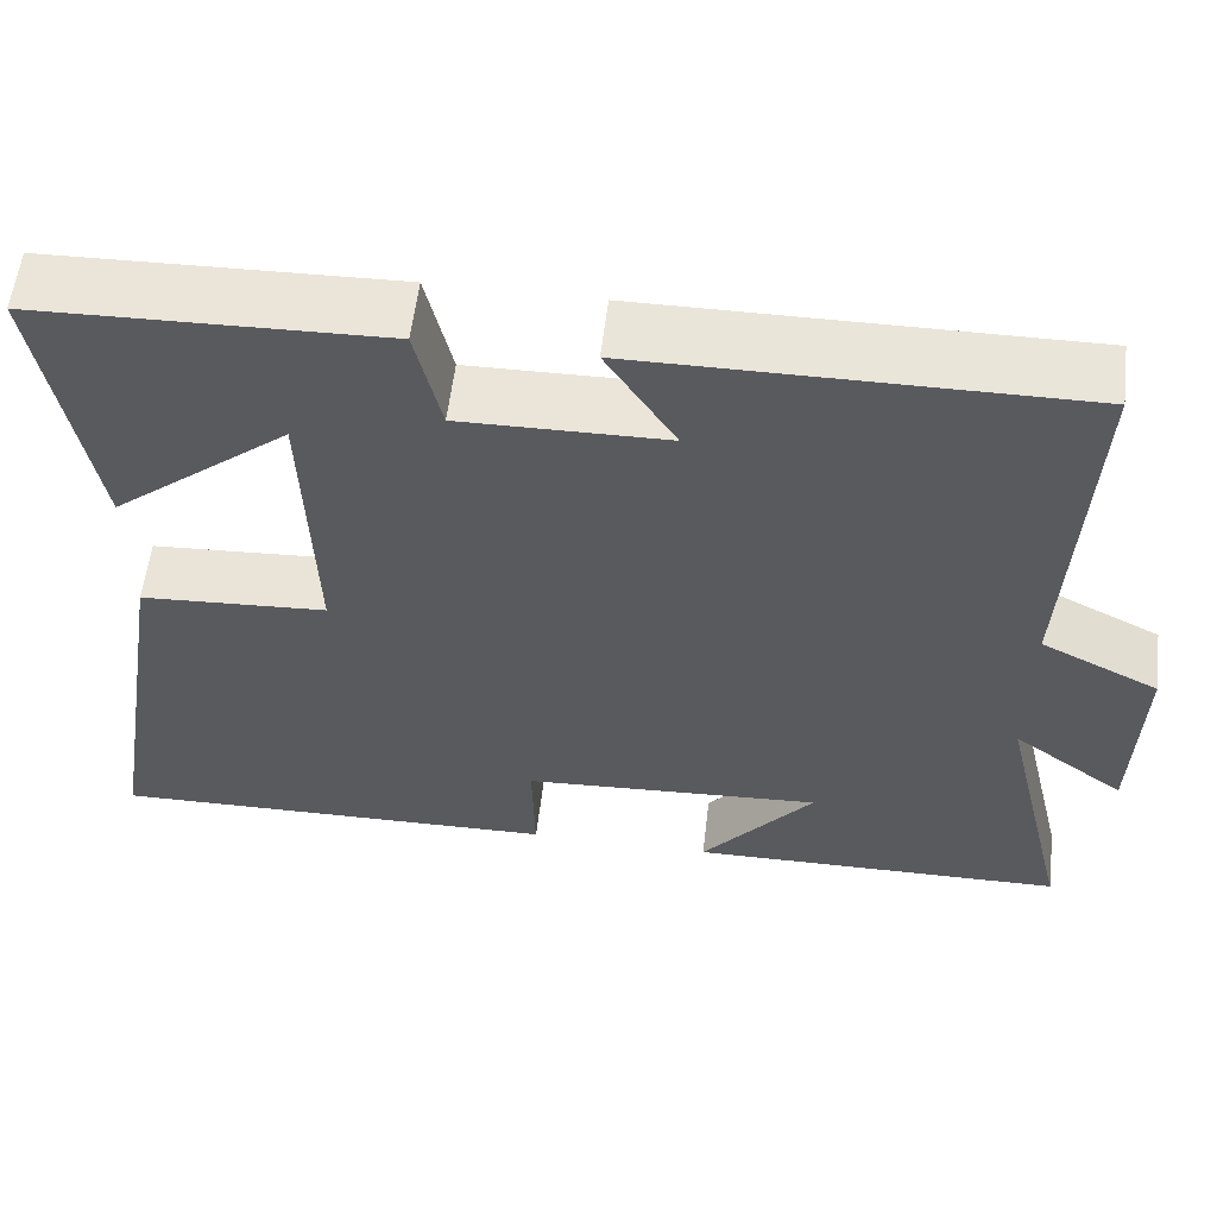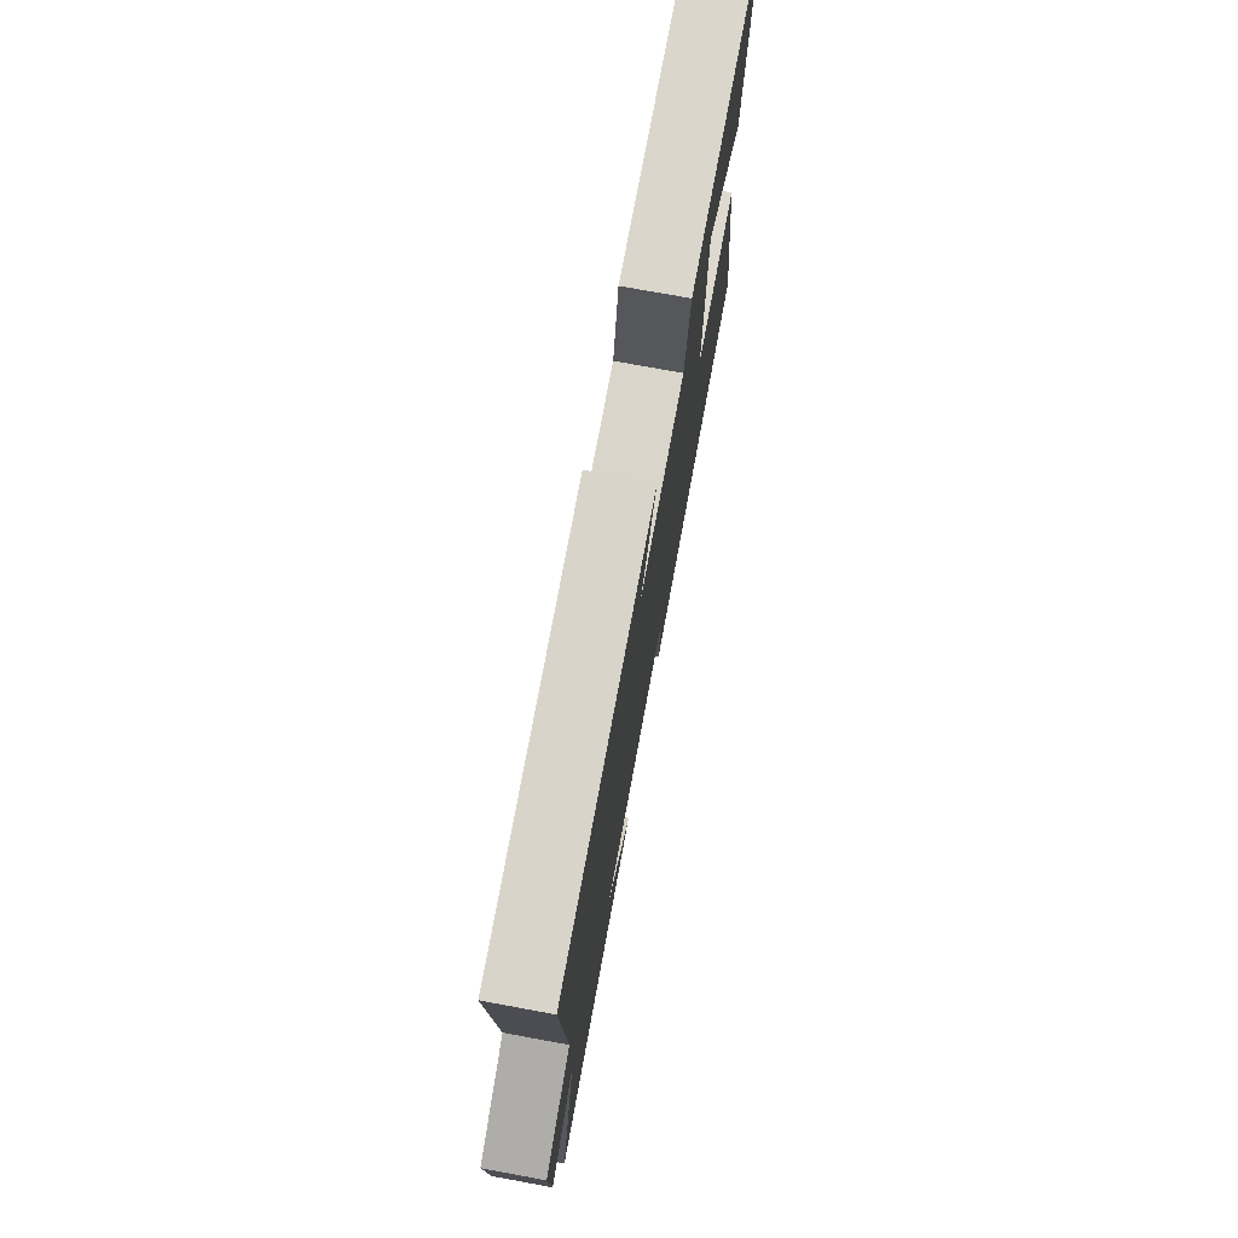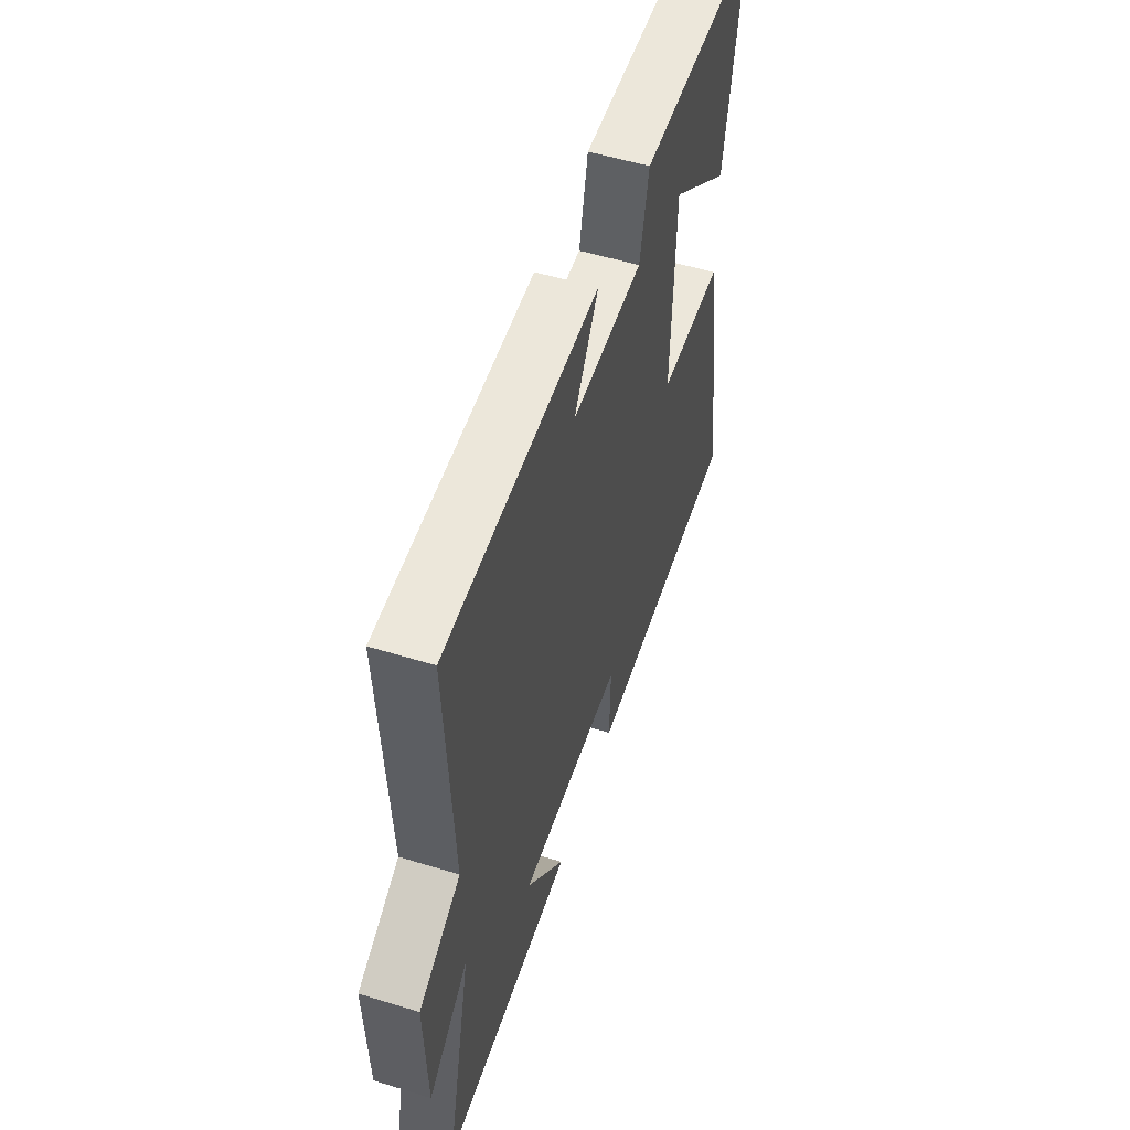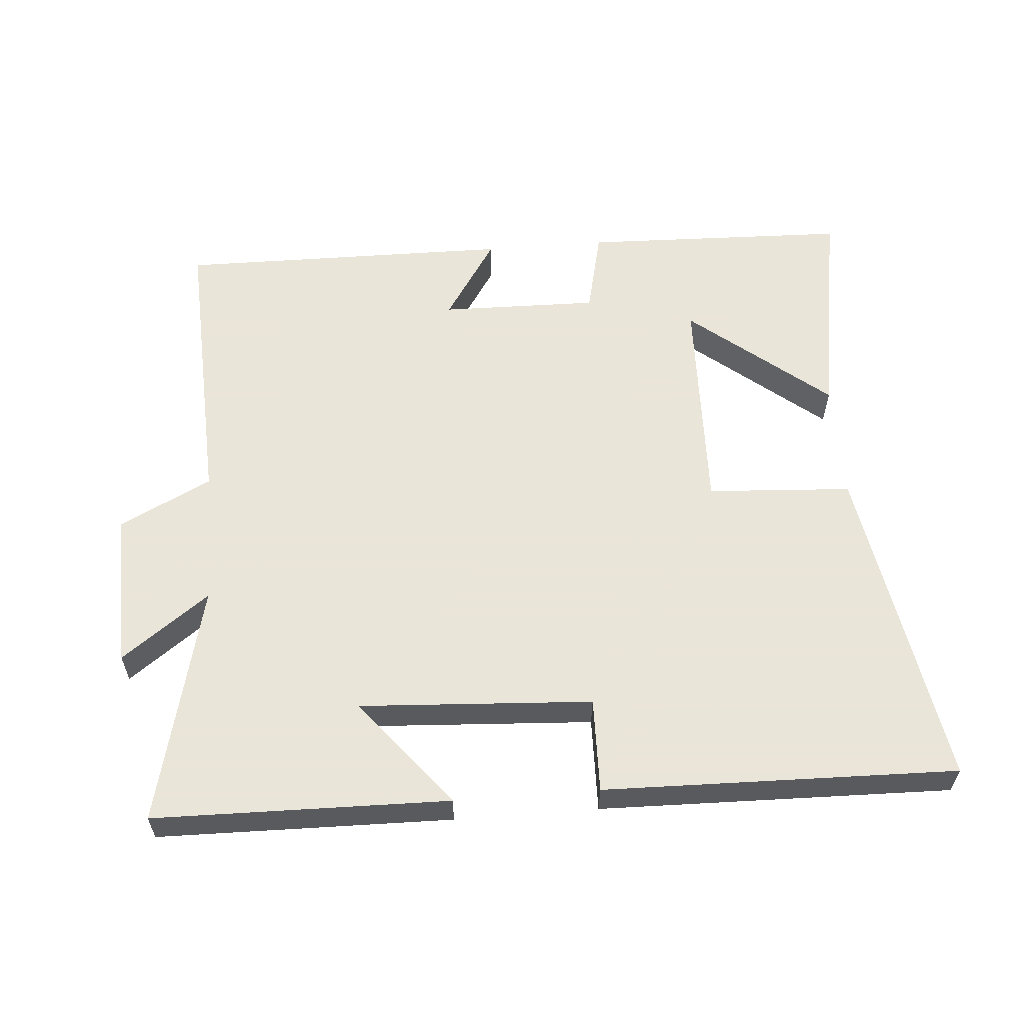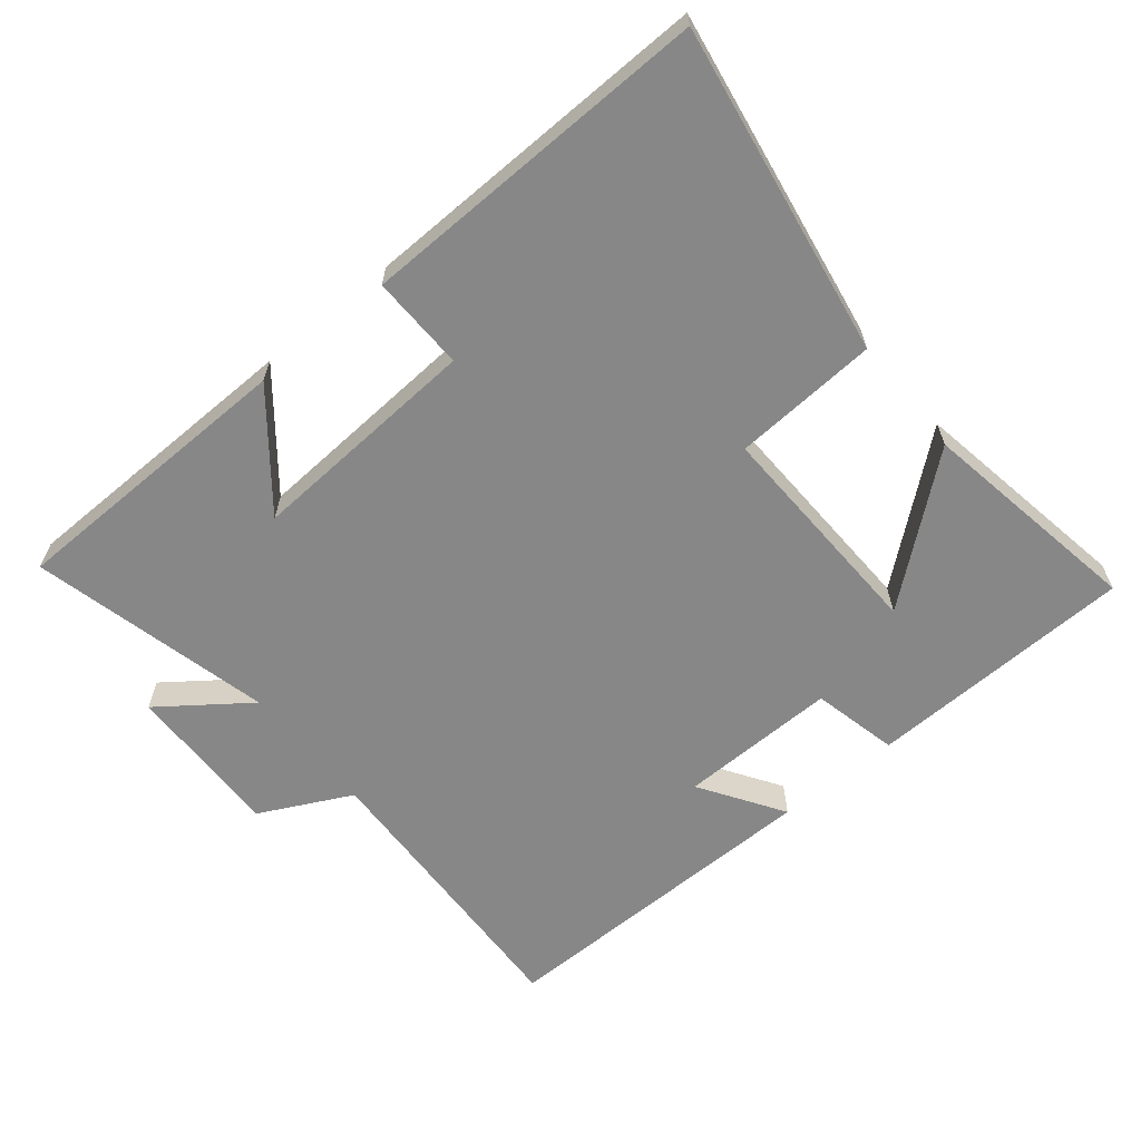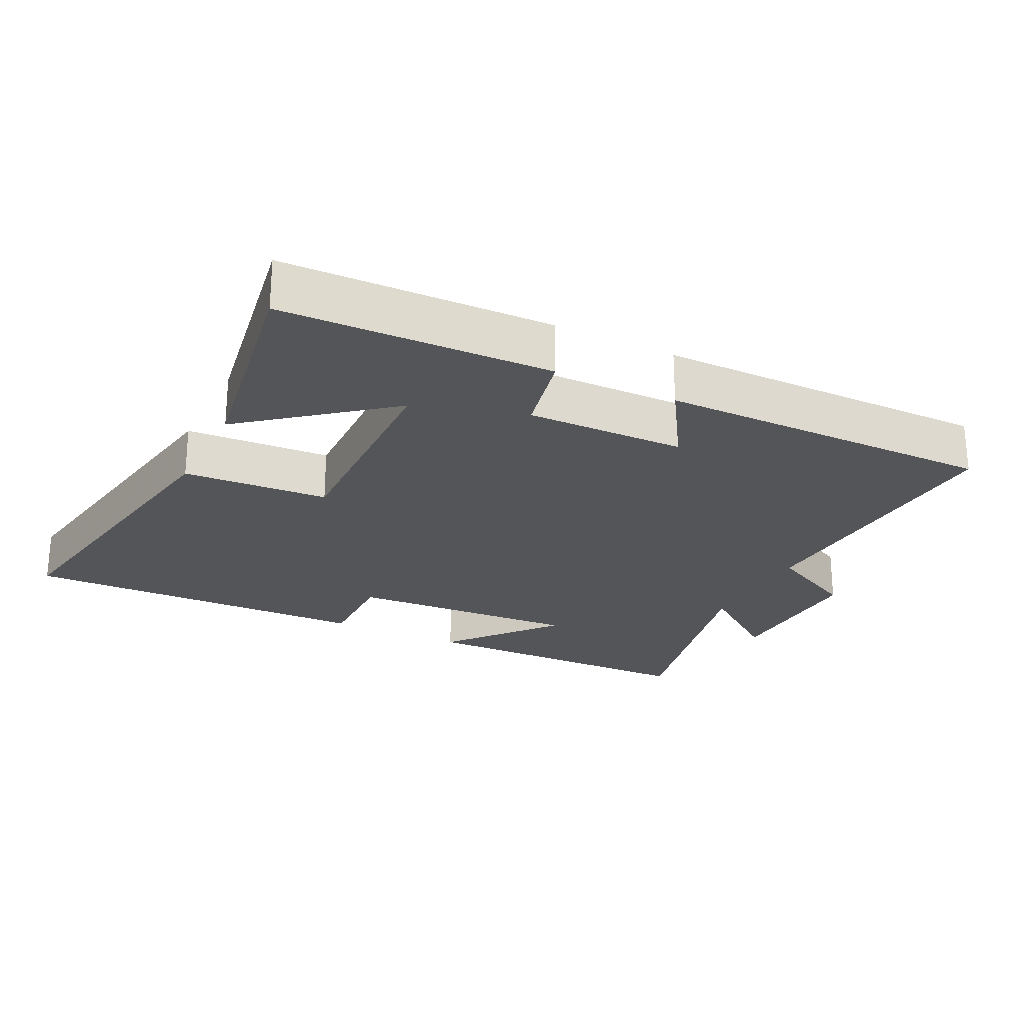
<metadata>
{"format":"obj","ext":"obj","renderer":"f3d","projection":"perspective","resolution":1024,"background":"white","views":[{"elev":57.8,"azim":6.8,"up":"+Z"},{"elev":75.3,"azim":100.4,"up":"+Z"},{"elev":54.3,"azim":108.0,"up":"+Z"},{"elev":58.6,"azim":175.5,"up":"+Y"},{"elev":-62.5,"azim":-140.6,"up":"+Y"},{"elev":-24.0,"azim":-26.6,"up":"+Y"}]}
</metadata>
<code>
v 0.52 0.07 0.504
v 0.5 0.07 0.069
v 0.635 0.07 0.001
v 0.629 0.07 -0.233
v 0.5 0.07 -0.137
v 0.585 0.07 -0.493
v 0.151 0.07 -0.5
v 0.28 0.07 -0.34
v -0.064 0.07 -0.36
v -0.061 0.07 -0.5
v -0.581 0.07 -0.511
v -0.5 0.07 -0.024
v -0.286 0.07 -0.011
v -0.296 0.07 0.323
v -0.5 0.07 0.156
v -0.556 0.07 0.488
v -0.161 0.07 0.5
v -0.132 0.07 0.373
v 0.102 0.07 0.377
v 0.023 0.07 0.5
v 0.52 0 0.504
v 0.5 0 0.069
v 0.635 0 0.001
v 0.629 0 -0.233
v 0.5 0 -0.137
v 0.585 0 -0.493
v 0.151 0 -0.5
v 0.28 0 -0.34
v -0.064 0 -0.36
v -0.061 0 -0.5
v -0.581 0 -0.511
v -0.5 0 -0.024
v -0.286 0 -0.011
v -0.296 0 0.323
v -0.5 0 0.156
v -0.556 0 0.488
v -0.161 0 0.5
v -0.132 0 0.373
v 0.102 0 0.377
v 0.023 0 0.5
f 19 20 1 2
f 18 19 2
f 16 17 18
f 14 15 16
f 14 16 18 2
f 10 11 12 13
f 9 10 13 14
f 8 9 14 2
f 5 6 7 8
f 2 3 4 5
f 2 5 8
f 22 21 40 39
f 22 39 38
f 38 37 36
f 36 35 34
f 22 38 36 34
f 33 32 31 30
f 34 33 30 29
f 22 34 29 28
f 28 27 26 25
f 25 24 23 22
f 28 25 22
f 1 21 22 2
f 2 22 23 3
f 3 23 24 4
f 4 24 25 5
f 5 25 26 6
f 6 26 27 7
f 7 27 28 8
f 8 28 29 9
f 9 29 30 10
f 10 30 31 11
f 11 31 32 12
f 12 32 33 13
f 13 33 34 14
f 14 34 35 15
f 15 35 36 16
f 16 36 37 17
f 17 37 38 18
f 18 38 39 19
f 19 39 40 20
f 20 40 21 1

</code>
